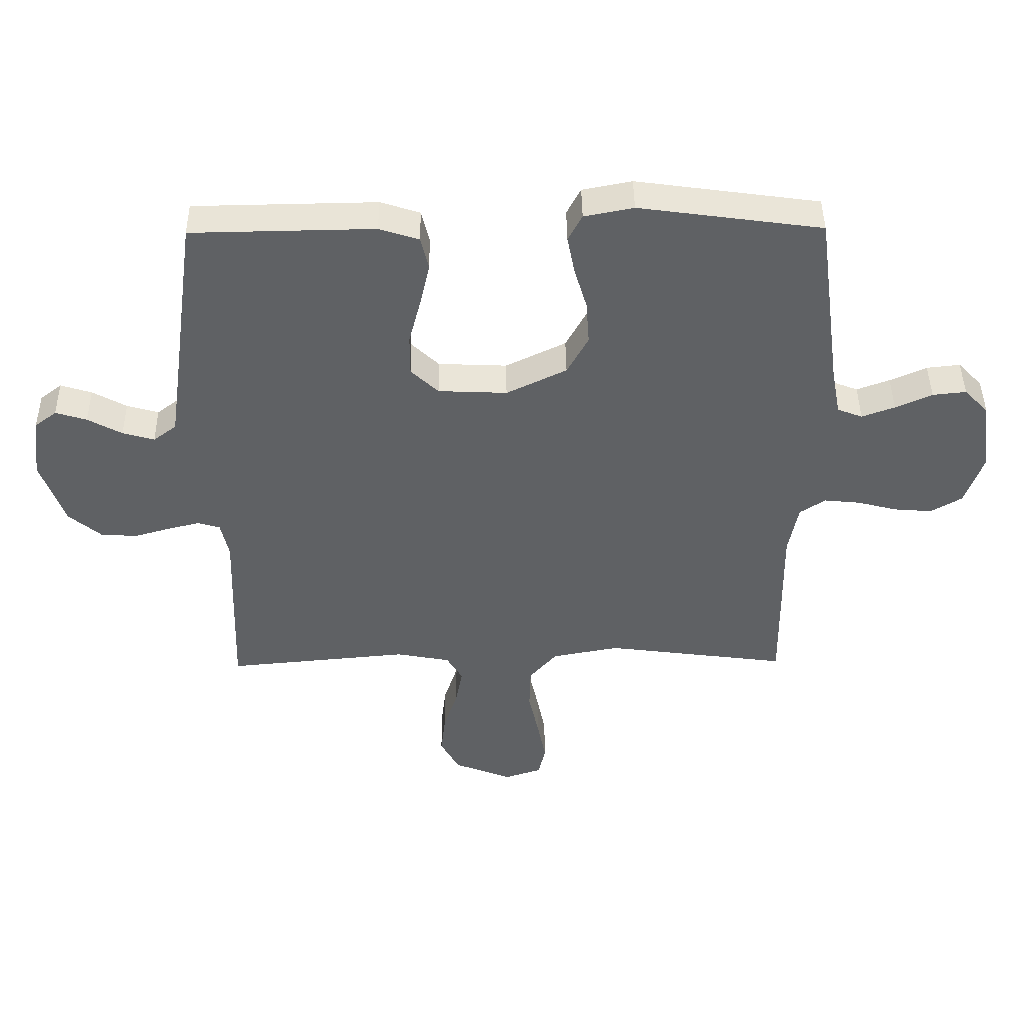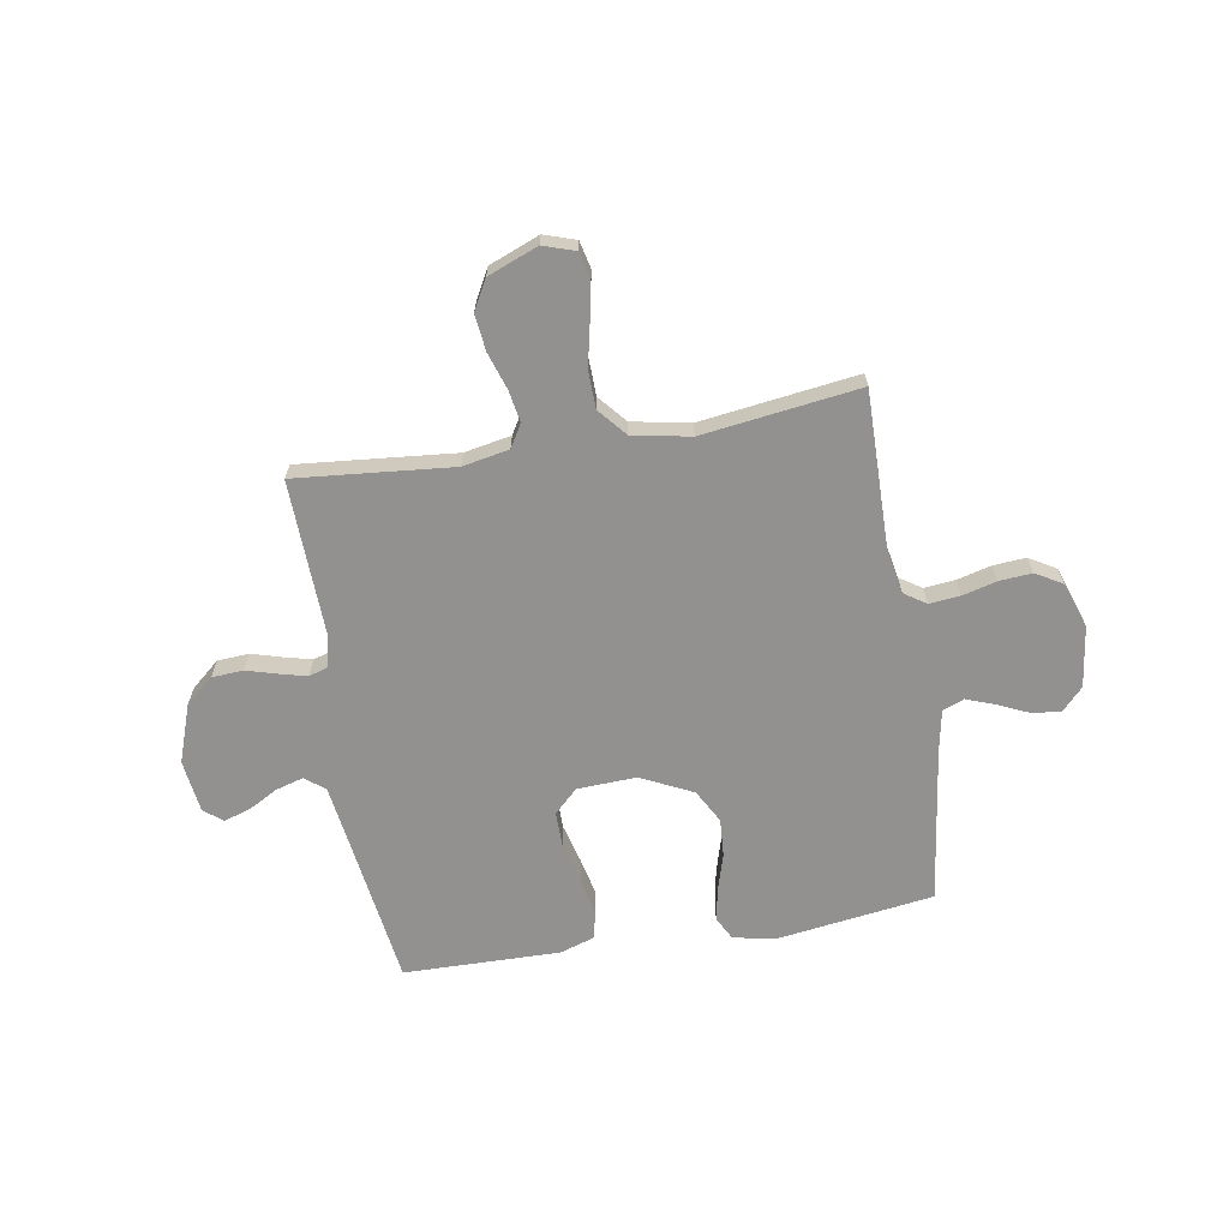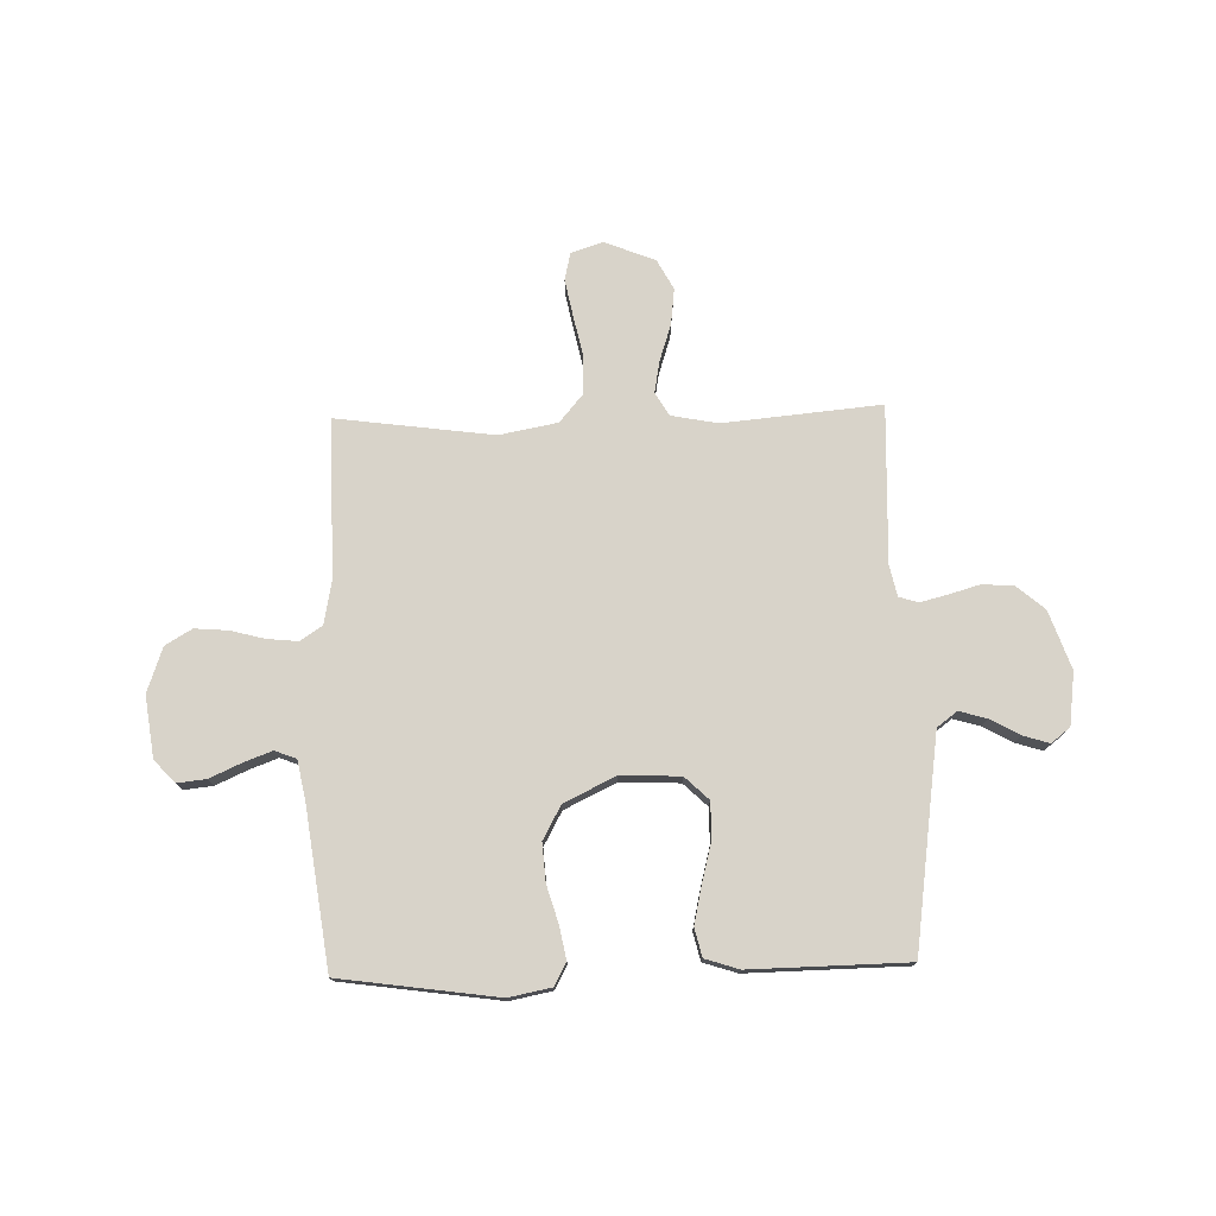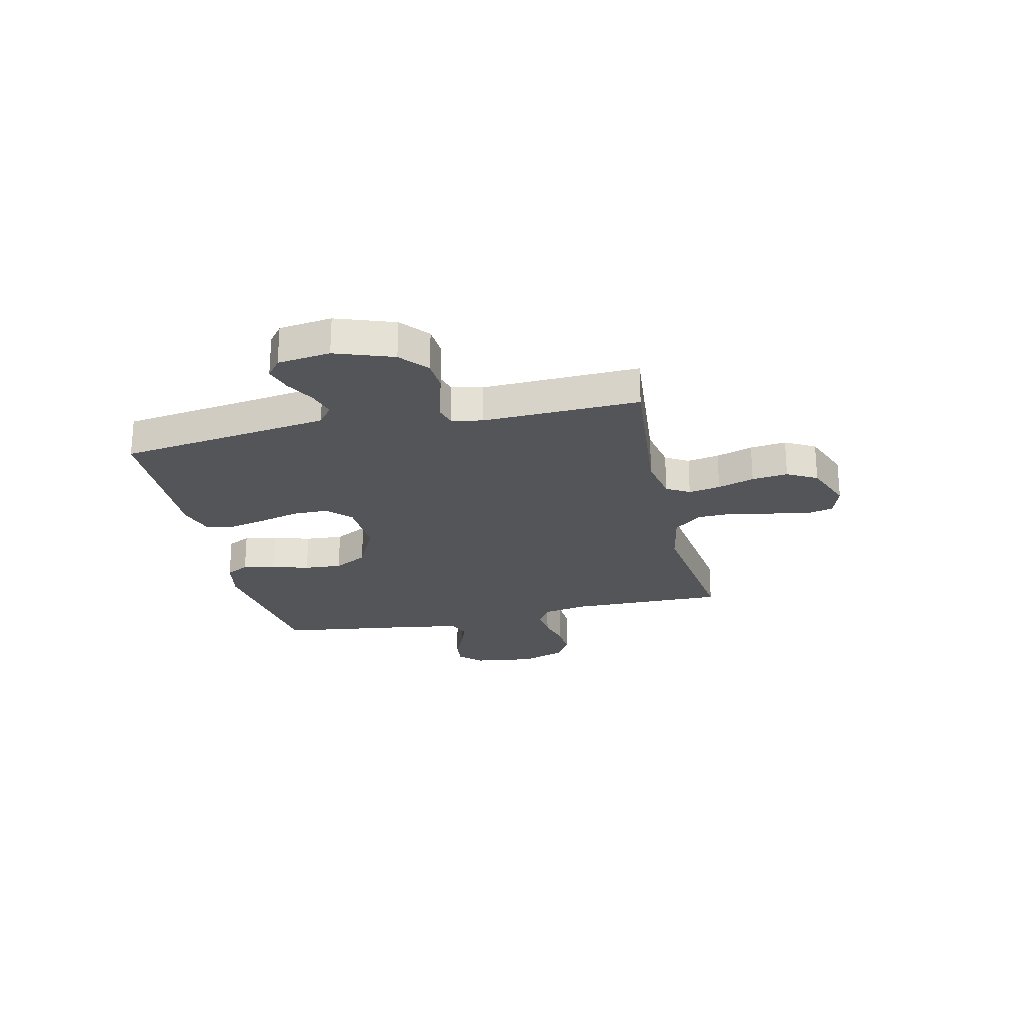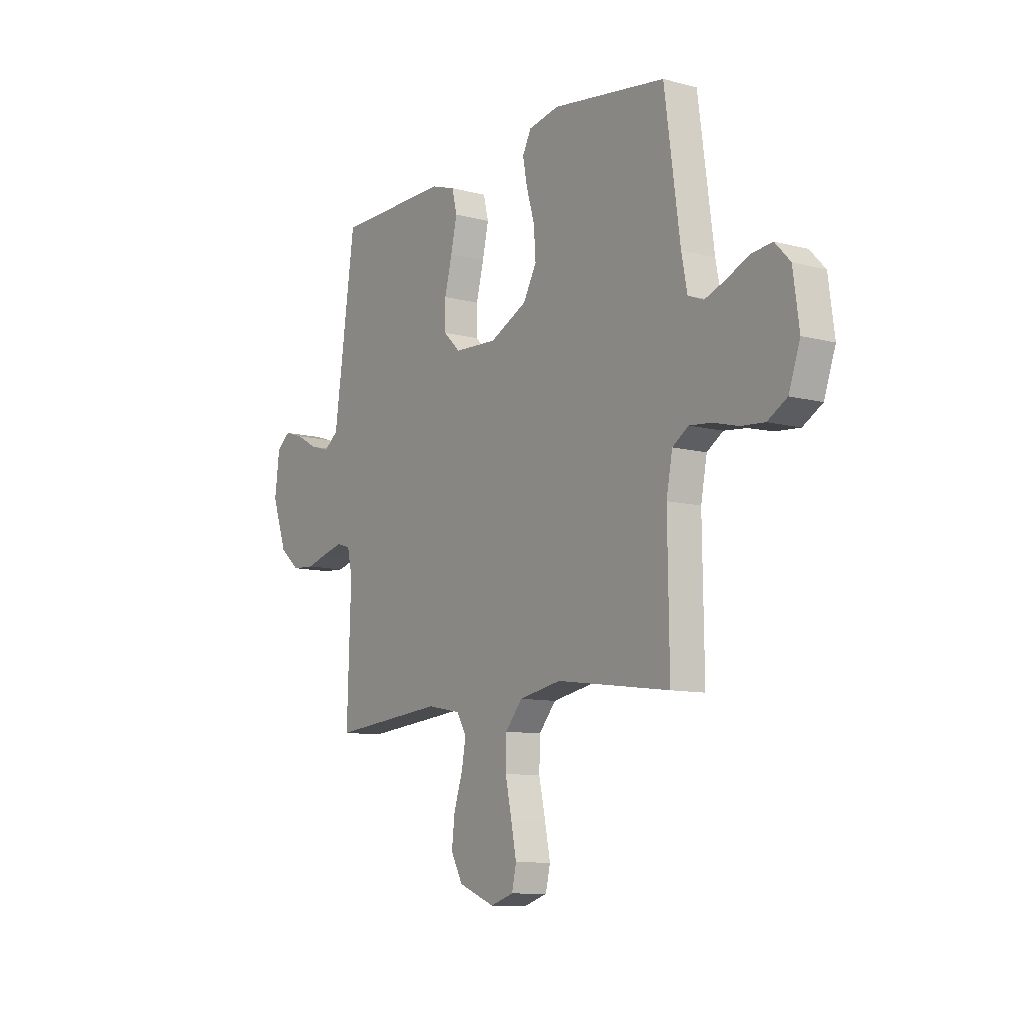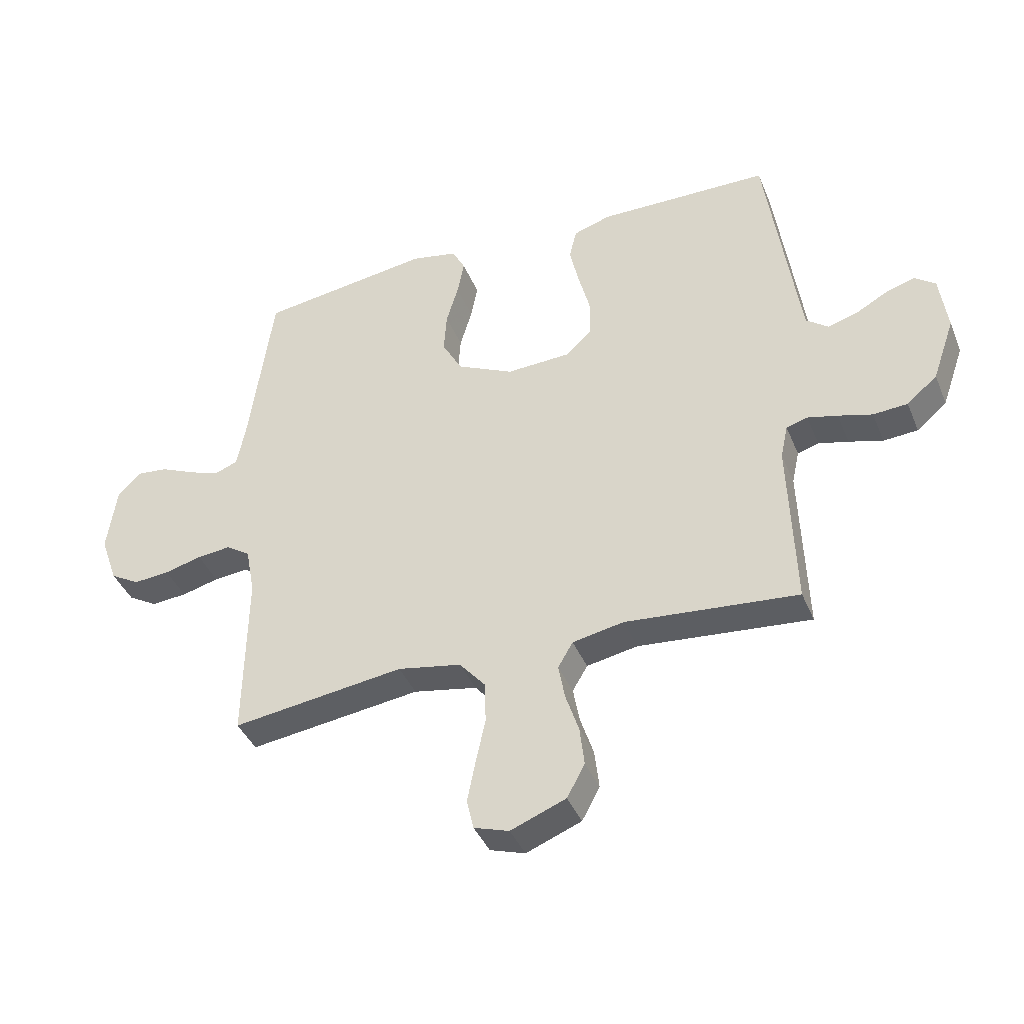
<metadata>
{"format":"obj","ext":"obj","renderer":"f3d","projection":"perspective","resolution":1024,"background":"white","views":[{"elev":43.8,"azim":179.3,"up":"+Z"},{"elev":-66.1,"azim":-170.5,"up":"+Y"},{"elev":75.8,"azim":-1.5,"up":"+Y"},{"elev":-24.0,"azim":102.7,"up":"+Y"},{"elev":-10.0,"azim":-124.2,"up":"+Z"},{"elev":-40.4,"azim":21.2,"up":"+Z"}]}
</metadata>
<code>
v 0.5 0.07 0.5
v 0.542 0.07 0.2
v 0.557 0.07 0.096
v 0.595 0.07 0.067
v 0.647 0.07 0.082
v 0.703 0.07 0.113
v 0.754 0.07 0.129
v 0.79 0.07 0.101
v 0.803 0.07 0
v 0.764 0.07 -0.111
v 0.711 0.07 -0.156
v 0.651 0.07 -0.16
v 0.592 0.07 -0.143
v 0.54 0.07 -0.13
v 0.503 0.07 -0.141
v 0.49 0.07 -0.2
v 0.5 0.07 -0.5
v 0.2 0.07 -0.472
v 0.111 0.07 -0.489
v 0.085 0.07 -0.533
v 0.096 0.07 -0.594
v 0.119 0.07 -0.664
v 0.127 0.07 -0.733
v 0.096 0.07 -0.79
v 0 0.07 -0.828
v -0.061 0.07 -0.808
v -0.073 0.07 -0.756
v -0.059 0.07 -0.685
v -0.042 0.07 -0.606
v -0.044 0.07 -0.534
v -0.089 0.07 -0.481
v -0.2 0.07 -0.46
v -0.5 0.07 -0.5
v -0.496 0.07 -0.2
v -0.512 0.07 -0.116
v -0.554 0.07 -0.088
v -0.613 0.07 -0.094
v -0.678 0.07 -0.111
v -0.741 0.07 -0.116
v -0.792 0.07 -0.086
v -0.822 0.07 0
v -0.806 0.07 0.117
v -0.766 0.07 0.159
v -0.711 0.07 0.153
v -0.651 0.07 0.126
v -0.597 0.07 0.106
v -0.556 0.07 0.122
v -0.541 0.07 0.2
v -0.5 0.07 0.5
v -0.2 0.07 0.542
v -0.119 0.07 0.526
v -0.096 0.07 0.482
v -0.108 0.07 0.42
v -0.129 0.07 0.349
v -0.134 0.07 0.277
v -0.099 0.07 0.213
v 0 0.07 0.165
v 0.113 0.07 0.17
v 0.158 0.07 0.213
v 0.158 0.07 0.281
v 0.138 0.07 0.358
v 0.122 0.07 0.43
v 0.135 0.07 0.484
v 0.2 0.07 0.505
v 0.5 0 0.5
v 0.542 0 0.2
v 0.557 0 0.096
v 0.595 0 0.067
v 0.647 0 0.082
v 0.703 0 0.113
v 0.754 0 0.129
v 0.79 0 0.101
v 0.803 0 0
v 0.764 0 -0.111
v 0.711 0 -0.156
v 0.651 0 -0.16
v 0.592 0 -0.143
v 0.54 0 -0.13
v 0.503 0 -0.141
v 0.49 0 -0.2
v 0.5 0 -0.5
v 0.2 0 -0.472
v 0.111 0 -0.489
v 0.085 0 -0.533
v 0.096 0 -0.594
v 0.119 0 -0.664
v 0.127 0 -0.733
v 0.096 0 -0.79
v 0 0 -0.828
v -0.061 0 -0.808
v -0.073 0 -0.756
v -0.059 0 -0.685
v -0.042 0 -0.606
v -0.044 0 -0.534
v -0.089 0 -0.481
v -0.2 0 -0.46
v -0.5 0 -0.5
v -0.496 0 -0.2
v -0.512 0 -0.116
v -0.554 0 -0.088
v -0.613 0 -0.094
v -0.678 0 -0.111
v -0.741 0 -0.116
v -0.792 0 -0.086
v -0.822 0 0
v -0.806 0 0.117
v -0.766 0 0.159
v -0.711 0 0.153
v -0.651 0 0.126
v -0.597 0 0.106
v -0.556 0 0.122
v -0.541 0 0.2
v -0.5 0 0.5
v -0.2 0 0.542
v -0.119 0 0.526
v -0.096 0 0.482
v -0.108 0 0.42
v -0.129 0 0.349
v -0.134 0 0.277
v -0.099 0 0.213
v 0 0 0.165
v 0.113 0 0.17
v 0.158 0 0.213
v 0.158 0 0.281
v 0.138 0 0.358
v 0.122 0 0.43
v 0.135 0 0.484
v 0.2 0 0.505
f 63 64 1 2
f 60 61 62 63
f 60 63 2 3
f 59 60 3 4
f 58 59 4
f 57 58 4
f 51 52 53 54
f 51 54 55
f 48 49 50 51
f 47 48 51 55
f 46 47 55 56
f 42 43 44 45
f 42 45 46
f 41 42 46
f 37 38 39 40
f 36 37 40 41
f 32 33 34
f 31 32 34 35
f 26 27 28 29
f 24 25 26 29
f 24 29 30
f 21 22 23 24
f 20 21 24 30
f 19 20 30 31
f 16 17 18
f 15 16 18 19
f 10 11 12 13
f 10 13 14
f 9 10 14
f 8 9 14 15
f 5 6 7 8
f 4 5 8 15
f 41 46 56 57
f 36 41 57 4
f 35 36 4 15
f 15 19 31 35
f 66 65 128 127
f 127 126 125 124
f 67 66 127 124
f 68 67 124 123
f 68 123 122
f 68 122 121
f 118 117 116 115
f 119 118 115
f 115 114 113 112
f 119 115 112 111
f 120 119 111 110
f 109 108 107 106
f 110 109 106
f 110 106 105
f 104 103 102 101
f 105 104 101 100
f 98 97 96
f 99 98 96 95
f 93 92 91 90
f 93 90 89 88
f 94 93 88
f 88 87 86 85
f 94 88 85 84
f 95 94 84 83
f 82 81 80
f 83 82 80 79
f 77 76 75 74
f 78 77 74
f 78 74 73
f 79 78 73 72
f 72 71 70 69
f 79 72 69 68
f 121 120 110 105
f 68 121 105 100
f 79 68 100 99
f 99 95 83 79
f 1 65 66 2
f 2 66 67 3
f 3 67 68 4
f 4 68 69 5
f 5 69 70 6
f 6 70 71 7
f 7 71 72 8
f 8 72 73 9
f 9 73 74 10
f 10 74 75 11
f 11 75 76 12
f 12 76 77 13
f 13 77 78 14
f 14 78 79 15
f 15 79 80 16
f 16 80 81 17
f 17 81 82 18
f 18 82 83 19
f 19 83 84 20
f 20 84 85 21
f 21 85 86 22
f 22 86 87 23
f 23 87 88 24
f 24 88 89 25
f 25 89 90 26
f 26 90 91 27
f 27 91 92 28
f 28 92 93 29
f 29 93 94 30
f 30 94 95 31
f 31 95 96 32
f 32 96 97 33
f 33 97 98 34
f 34 98 99 35
f 35 99 100 36
f 36 100 101 37
f 37 101 102 38
f 38 102 103 39
f 39 103 104 40
f 40 104 105 41
f 41 105 106 42
f 42 106 107 43
f 43 107 108 44
f 44 108 109 45
f 45 109 110 46
f 46 110 111 47
f 47 111 112 48
f 48 112 113 49
f 49 113 114 50
f 50 114 115 51
f 51 115 116 52
f 52 116 117 53
f 53 117 118 54
f 54 118 119 55
f 55 119 120 56
f 56 120 121 57
f 57 121 122 58
f 58 122 123 59
f 59 123 124 60
f 60 124 125 61
f 61 125 126 62
f 62 126 127 63
f 63 127 128 64
f 64 128 65 1

</code>
